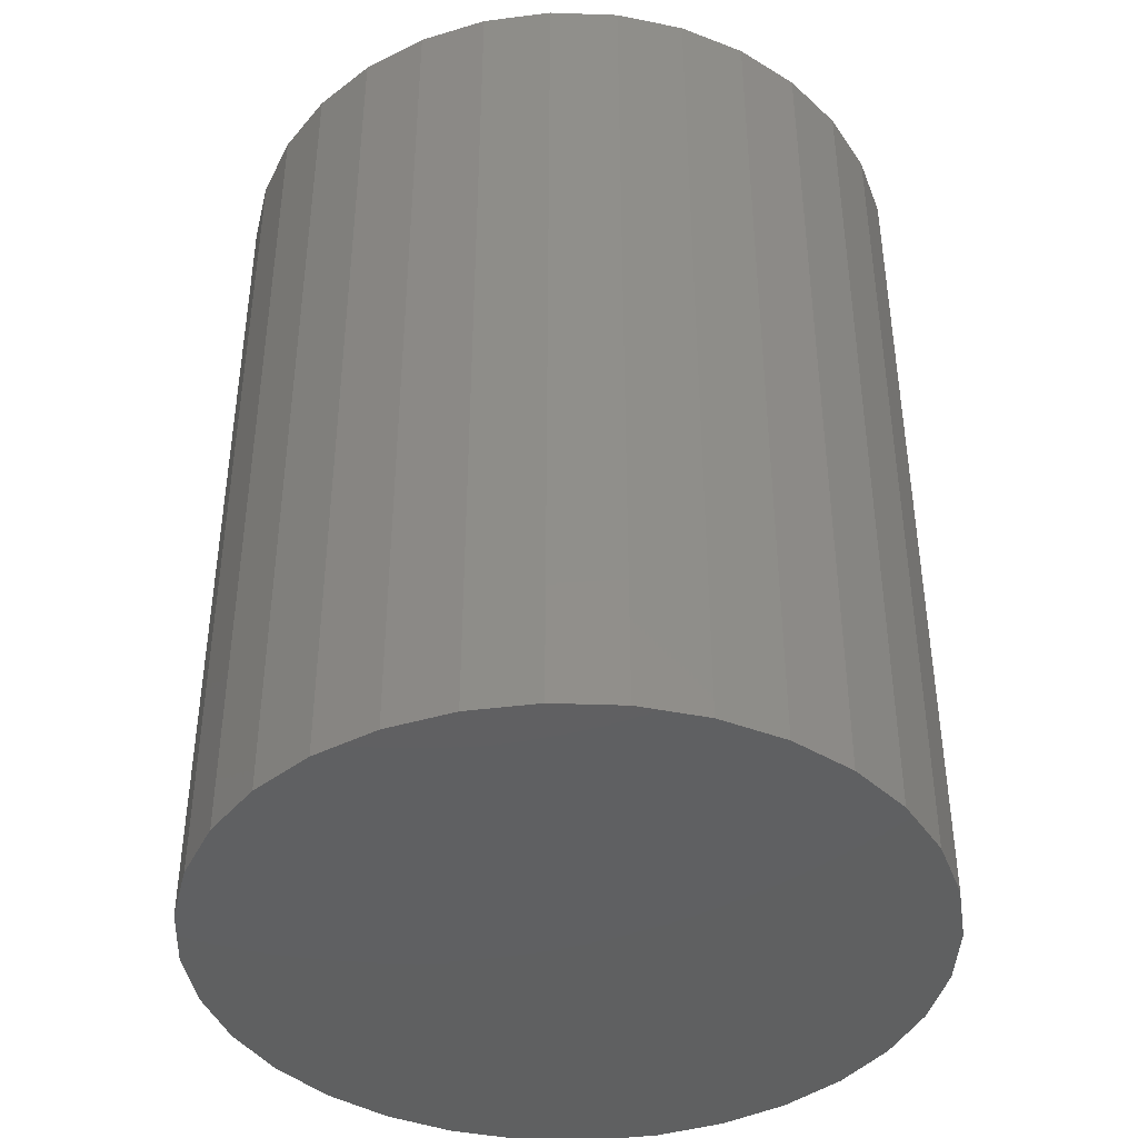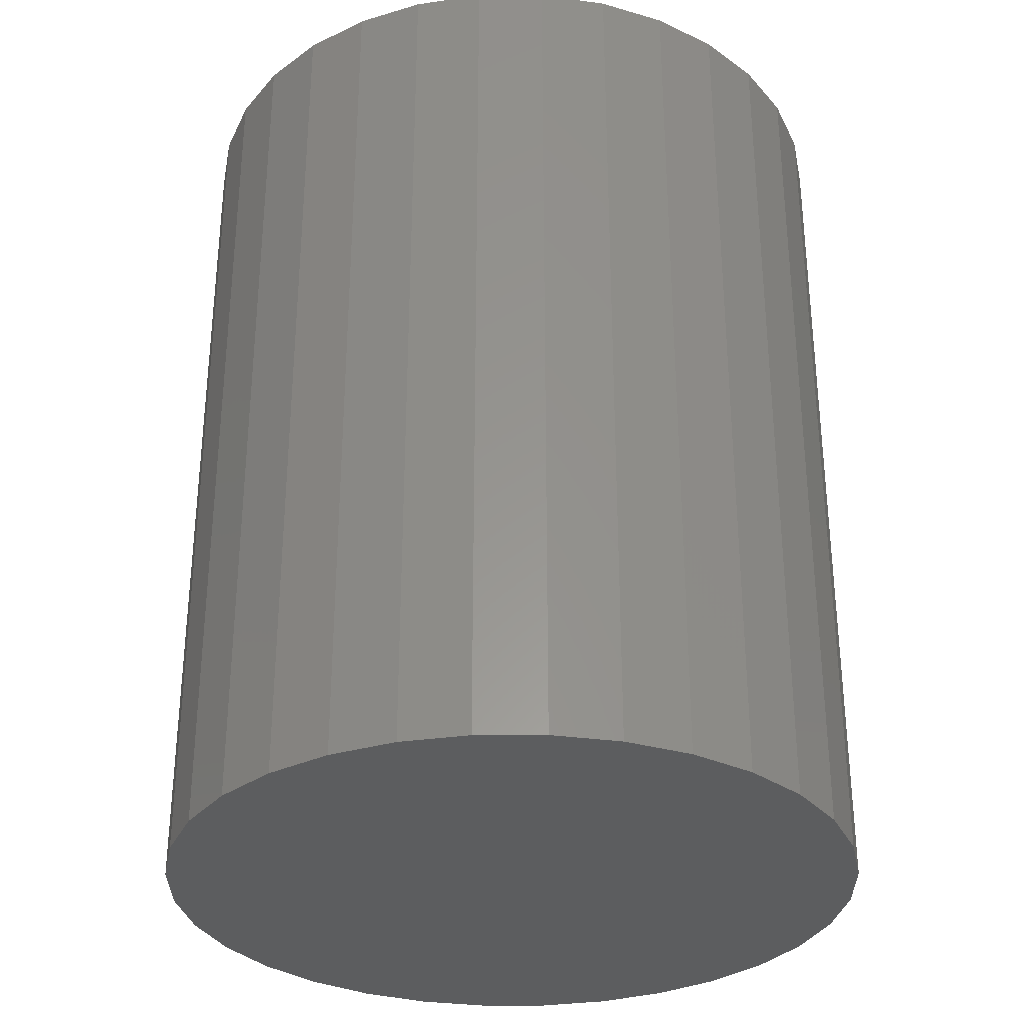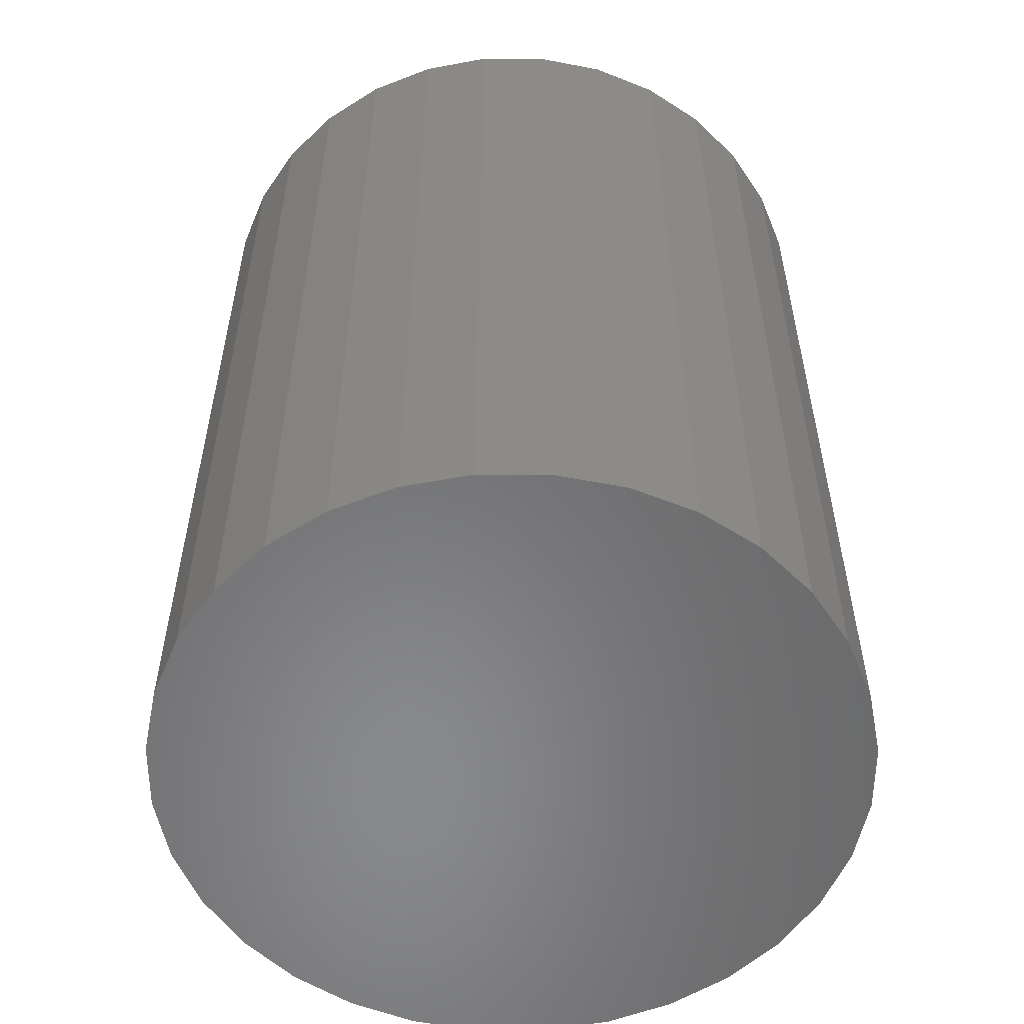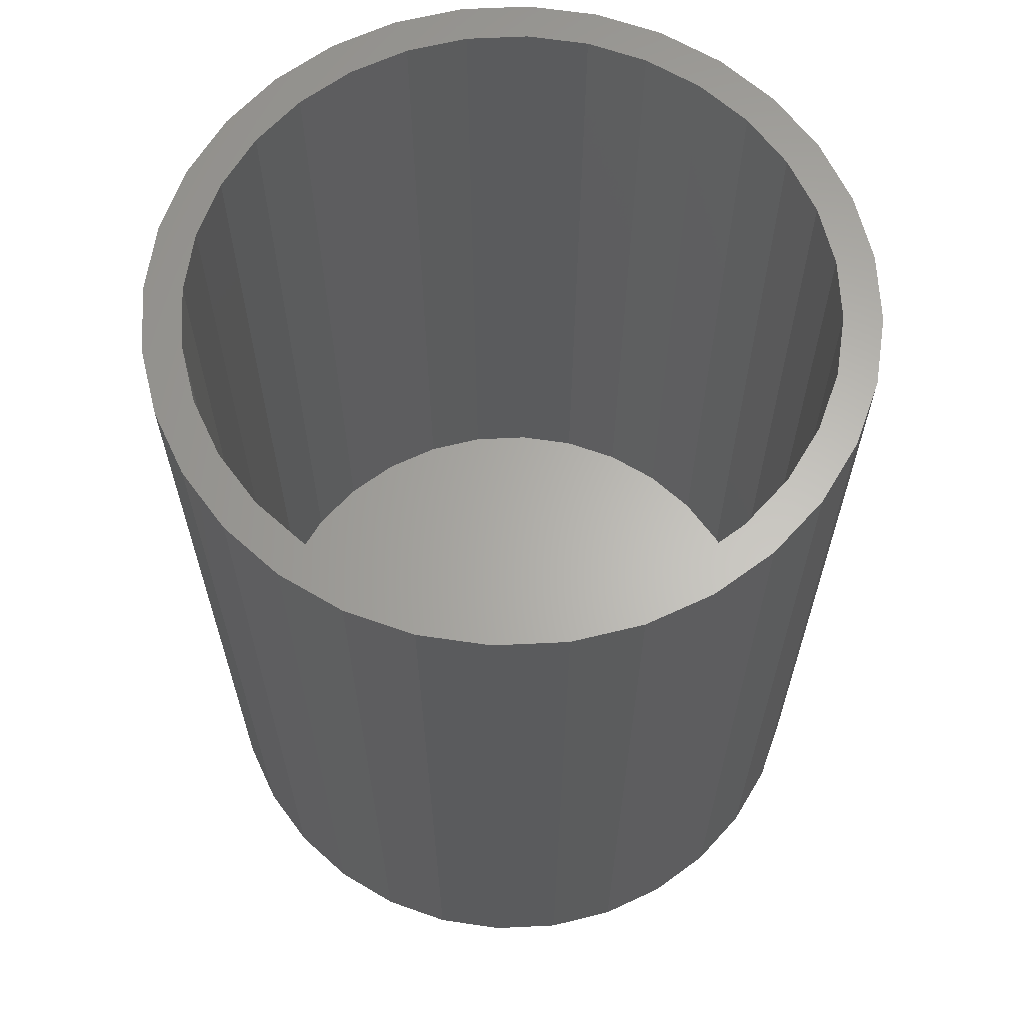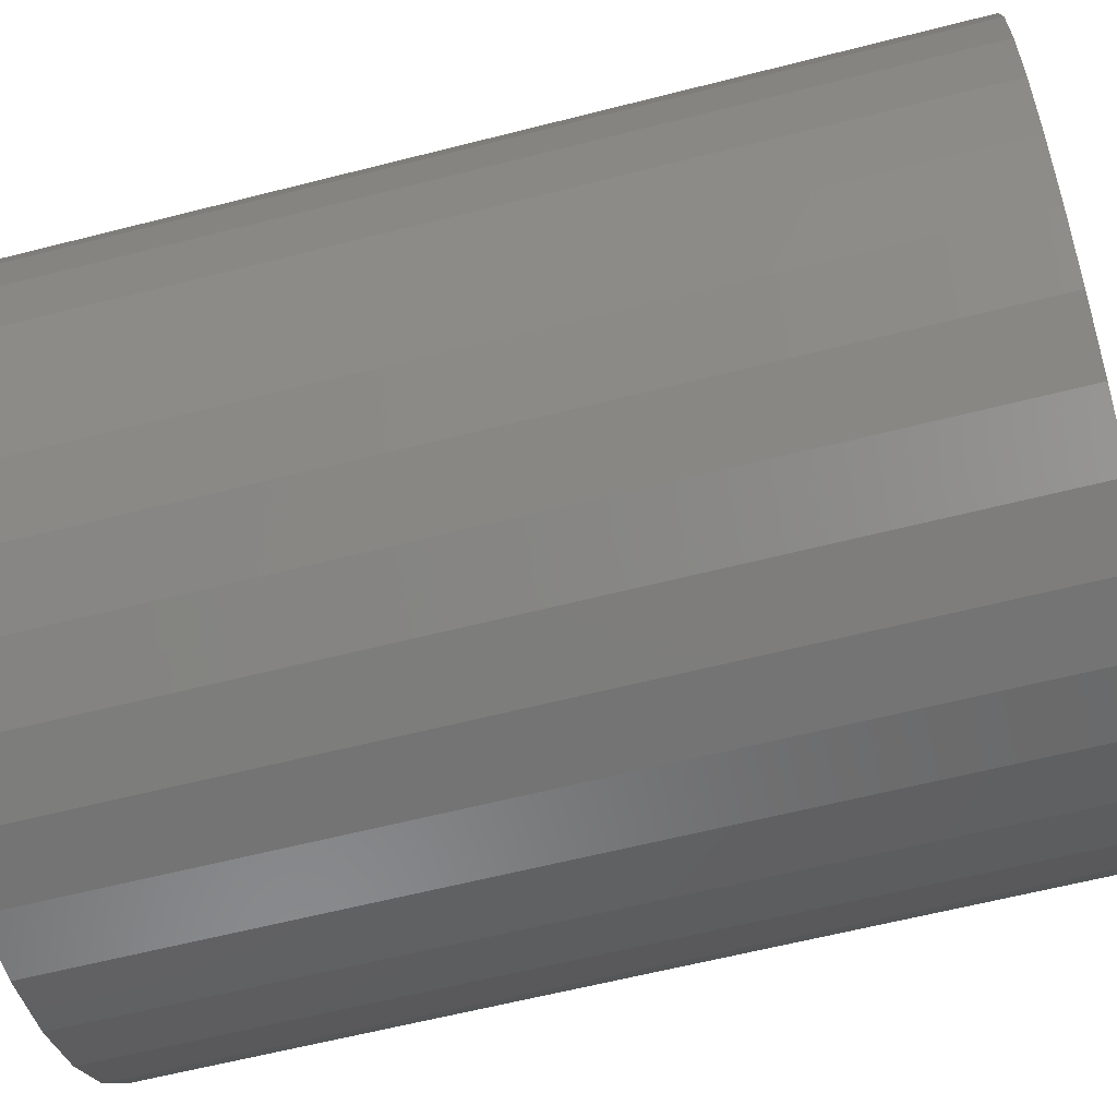
<metadata>
{"format":"stl","ext":"stl","renderer":"f3d","projection":"perspective","resolution":1024,"background":"white","views":[{"elev":-41.4,"azim":81.9,"up":"+Z"},{"elev":-31.8,"azim":-39.1,"up":"+Z"},{"elev":-55.5,"azim":-84.6,"up":"+Z"},{"elev":64.0,"azim":-98.4,"up":"+Z"},{"elev":-61.3,"azim":-75.4,"up":"+Y"}]}
</metadata>
<code>
# stl→obj: 128 verts, 252 faces
v 0.003043 0.2609 0.75
v 0.003043 0.2921 0.75
v -0.05394 0.2865 0.75
v -0.1087 0.2699 0.75
v -0.04785 0.2558 0.75
v -0.1592 0.2429 0.75
v -0.09678 0.241 0.75
v -0.1419 0.2169 0.75
v -0.2035 0.2065 0.75
v -0.1592 -0.2429 0.75
v -0.09678 -0.241 0.75
v -0.1419 -0.2169 0.75
v -0.04785 -0.2558 0.75
v -0.1087 -0.2699 0.75
v 0.003043 -0.2609 0.75
v -0.05394 -0.2865 0.75
v 0.003043 -0.2921 0.75
v 0.06003 0.2865 0.75
v 0.1148 0.2699 0.75
v 0.05393 0.2558 0.75
v 0.1653 0.2429 0.75
v 0.1029 0.241 0.75
v 0.148 0.2169 0.75
v 0.1653 -0.2429 0.75
v 0.2096 -0.2065 0.75
v 0.148 -0.2169 0.75
v 0.1029 -0.241 0.75
v 0.05393 -0.2558 0.75
v 0.1148 -0.2699 0.75
v 0.06003 -0.2865 0.75
v -0.2035 -0.2065 0.75
v -0.1814 -0.1845 0.75
v -0.2398 -0.1623 0.75
v -0.2139 -0.1449 0.75
v -0.2668 -0.1118 0.75
v -0.238 -0.09982 0.75
v -0.2834 -0.05699 0.75
v -0.2528 -0.05089 0.75
v -0.2891 3.577e-17 0.75
v -0.2578 3.194e-17 0.75
v -0.2834 0.05699 0.75
v -0.2528 0.05089 0.75
v -0.2668 0.1118 0.75
v -0.238 0.09982 0.75
v -0.2398 0.1623 0.75
v -0.2139 0.1449 0.75
v -0.1814 0.1845 0.75
v 0.2096 0.2065 0.75
v 0.1875 0.1845 0.75
v 0.2459 0.1623 0.75
v 0.2199 0.1449 0.75
v 0.2729 0.1118 0.75
v 0.244 0.09982 0.75
v 0.2895 0.05699 0.75
v 0.2589 0.05089 0.75
v 0.2951 0 0.75
v 0.2639 0 0.75
v 0.2895 -0.05699 0.75
v 0.2589 -0.05089 0.75
v 0.2729 -0.1118 0.75
v 0.244 -0.09982 0.75
v 0.2459 -0.1623 0.75
v 0.2199 -0.1449 0.75
v 0.1875 -0.1845 0.75
v 0.003043 -0.2609 0.03125
v 0.05393 -0.2558 0.03125
v 0.1029 -0.241 0.03125
v 0.148 -0.2169 0.03125
v 0.1875 -0.1845 0.03125
v 0.2199 -0.1449 0.03125
v 0.244 -0.09982 0.03125
v 0.2589 -0.05089 0.03125
v 0.2639 -6.389e-17 0.03125
v -0.04785 -0.2558 0.03125
v -0.09678 -0.241 0.03125
v -0.1419 -0.2169 0.03125
v -0.1814 -0.1845 0.03125
v -0.2139 -0.1449 0.03125
v -0.238 -0.09982 0.03125
v -0.2528 -0.05089 0.03125
v -0.2578 3.194e-17 0.03125
v 0.003043 0.2609 0.03125
v -0.04785 0.2558 0.03125
v -0.09678 0.241 0.03125
v -0.1419 0.2169 0.03125
v -0.1814 0.1845 0.03125
v -0.2139 0.1449 0.03125
v -0.238 0.09982 0.03125
v -0.2528 0.05089 0.03125
v 0.05393 0.2558 0.03125
v 0.1029 0.241 0.03125
v 0.148 0.2169 0.03125
v 0.1875 0.1845 0.03125
v 0.2199 0.1449 0.03125
v 0.244 0.09982 0.03125
v 0.2589 0.05089 0.03125
v 0.003043 0.2921 0
v 0.06003 0.2865 0
v -0.05394 0.2865 0
v 0.003043 -0.2921 0
v -0.05394 -0.2865 0
v 0.06003 -0.2865 0
v -0.1087 -0.2699 0
v 0.1148 -0.2699 0
v -0.1592 -0.2429 0
v 0.1653 -0.2429 0
v -0.2035 -0.2065 0
v 0.2096 -0.2065 0
v -0.2398 -0.1623 0
v 0.2459 -0.1623 0
v -0.2668 -0.1118 0
v 0.2729 -0.1118 0
v -0.2834 -0.05699 0
v 0.2895 -0.05699 0
v -0.2891 3.577e-17 0
v 0.2951 0 0
v -0.2834 0.05699 0
v 0.2895 0.05699 0
v -0.2668 0.1118 0
v 0.2729 0.1118 0
v -0.2398 0.1623 0
v 0.2459 0.1623 0
v -0.2035 0.2065 0
v 0.2096 0.2065 0
v -0.1592 0.2429 0
v 0.1653 0.2429 0
v -0.1087 0.2699 0
v 0.1148 0.2699 0
f 1 2 3
f 1 3 4
f 5 1 4
f 4 6 5
f 5 6 7
f 8 7 6
f 6 9 8
f 10 11 12
f 13 11 10
f 10 14 13
f 14 15 13
f 15 14 16
f 15 16 17
f 18 2 1
f 1 19 18
f 19 1 20
f 19 20 21
f 20 22 21
f 21 22 23
f 24 25 26
f 24 26 27
f 24 27 28
f 24 28 29
f 29 28 15
f 30 29 15
f 15 17 30
f 10 12 31
f 31 12 32
f 31 32 33
f 33 32 34
f 33 34 35
f 35 34 36
f 35 36 37
f 37 36 38
f 37 38 39
f 39 38 40
f 39 40 41
f 41 40 42
f 41 42 43
f 43 42 44
f 43 44 45
f 45 44 46
f 45 46 9
f 9 46 47
f 9 47 8
f 21 23 48
f 48 23 49
f 48 49 50
f 50 49 51
f 50 51 52
f 52 51 53
f 52 53 54
f 54 53 55
f 54 55 56
f 56 55 57
f 56 57 58
f 58 57 59
f 58 59 60
f 60 59 61
f 60 61 62
f 62 61 63
f 62 63 25
f 25 63 64
f 25 64 26
f 65 28 66
f 66 28 27
f 66 27 67
f 67 27 26
f 67 26 68
f 68 26 64
f 68 64 69
f 69 64 63
f 69 63 70
f 70 63 61
f 70 61 71
f 71 61 59
f 71 59 72
f 72 59 57
f 72 57 73
f 28 65 15
f 15 65 74
f 15 74 13
f 13 74 75
f 13 75 11
f 11 75 76
f 11 76 12
f 12 76 77
f 12 77 32
f 32 77 78
f 32 78 34
f 34 78 79
f 34 79 36
f 36 79 80
f 36 80 38
f 38 80 81
f 38 81 40
f 82 5 83
f 83 5 7
f 83 7 84
f 84 7 8
f 84 8 85
f 85 8 47
f 85 47 86
f 86 47 46
f 86 46 87
f 87 46 44
f 87 44 88
f 88 44 42
f 88 42 89
f 89 42 40
f 89 40 81
f 5 82 1
f 1 82 90
f 1 90 20
f 20 90 91
f 20 91 22
f 22 91 92
f 22 92 23
f 23 92 93
f 23 93 49
f 49 93 94
f 49 94 51
f 51 94 95
f 51 95 53
f 53 95 96
f 53 96 55
f 55 96 73
f 55 73 57
f 83 90 82
f 90 83 84
f 90 84 91
f 67 74 66
f 66 74 65
f 91 84 92
f 92 84 85
f 92 85 93
f 93 85 86
f 93 86 94
f 94 86 87
f 94 87 95
f 95 87 88
f 95 88 96
f 96 88 89
f 96 89 73
f 73 89 81
f 73 81 72
f 72 81 80
f 72 80 71
f 71 80 79
f 71 79 70
f 70 79 78
f 70 78 69
f 69 78 77
f 69 77 68
f 68 77 76
f 68 76 67
f 67 76 75
f 67 75 74
f 97 98 99
f 100 101 102
f 102 101 103
f 102 103 104
f 104 103 105
f 104 105 106
f 106 105 107
f 106 107 108
f 108 107 109
f 108 109 110
f 110 109 111
f 110 111 112
f 112 111 113
f 112 113 114
f 114 113 115
f 114 115 116
f 116 115 117
f 116 117 118
f 118 117 119
f 118 119 120
f 120 119 121
f 120 121 122
f 122 121 123
f 122 123 124
f 124 123 125
f 124 125 126
f 126 125 127
f 126 127 128
f 128 127 99
f 128 99 98
f 116 56 114
f 114 56 58
f 114 58 112
f 112 58 60
f 112 60 110
f 110 60 62
f 110 62 108
f 108 62 25
f 108 25 106
f 106 25 24
f 106 24 104
f 104 24 29
f 104 29 102
f 102 29 30
f 102 30 100
f 100 30 17
f 100 17 101
f 101 17 16
f 101 16 103
f 103 16 14
f 103 14 105
f 105 14 10
f 105 10 107
f 107 10 31
f 107 31 109
f 109 31 33
f 109 33 111
f 111 33 35
f 111 35 113
f 113 35 37
f 113 37 115
f 115 37 39
f 115 39 117
f 117 39 41
f 117 41 119
f 119 41 43
f 119 43 121
f 121 43 45
f 121 45 123
f 123 45 9
f 123 9 125
f 125 9 6
f 125 6 127
f 127 6 4
f 127 4 99
f 99 4 3
f 99 3 97
f 97 3 2
f 97 2 98
f 98 2 18
f 98 18 128
f 128 18 19
f 128 19 126
f 126 19 21
f 126 21 124
f 124 21 48
f 124 48 122
f 122 48 50
f 122 50 120
f 120 50 52
f 120 52 118
f 118 52 54
f 118 54 116
f 116 54 56

</code>
